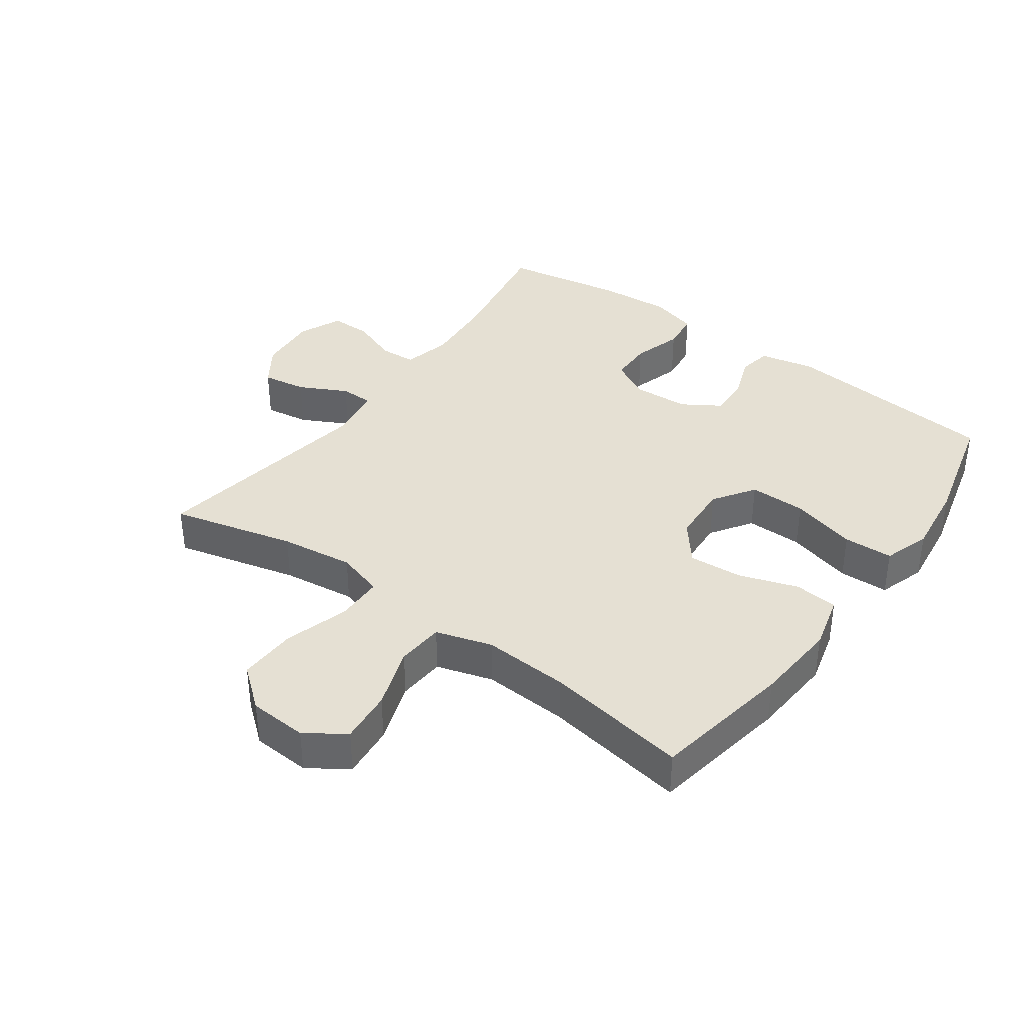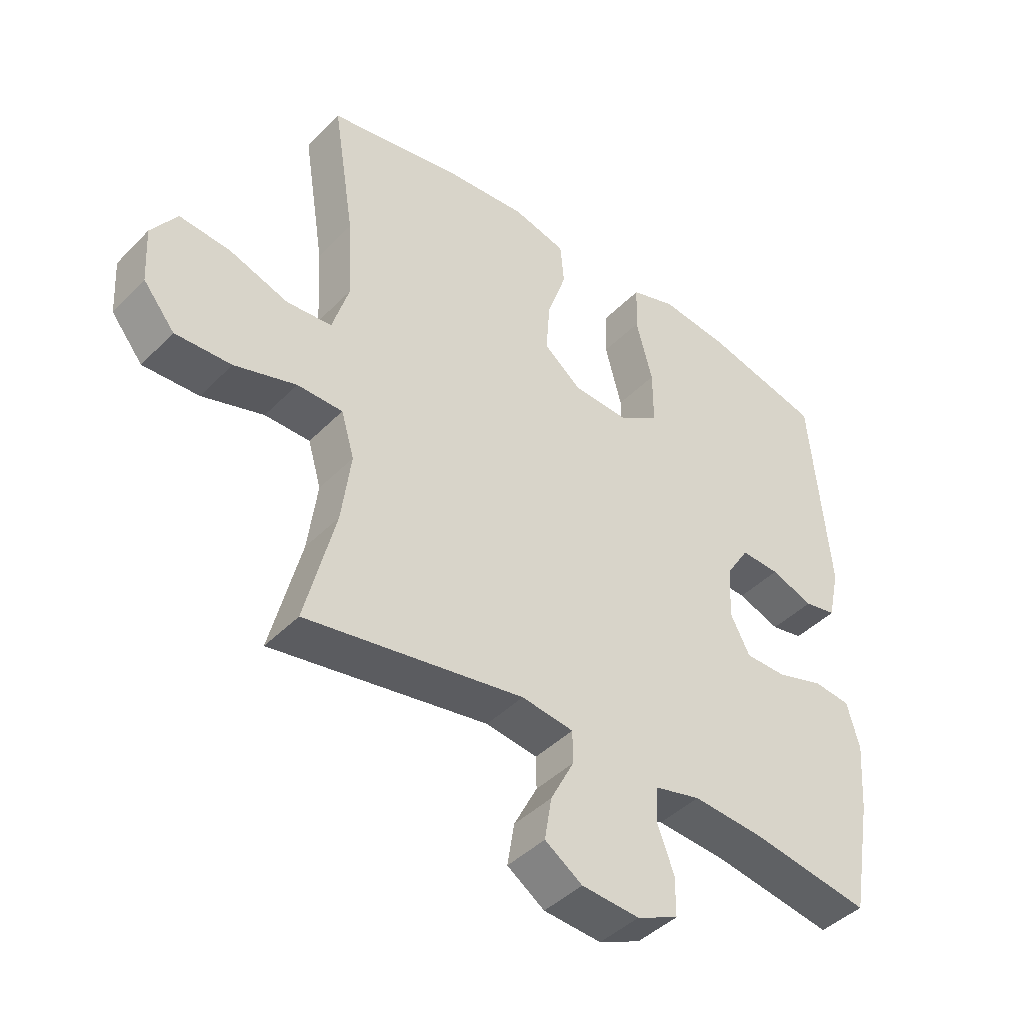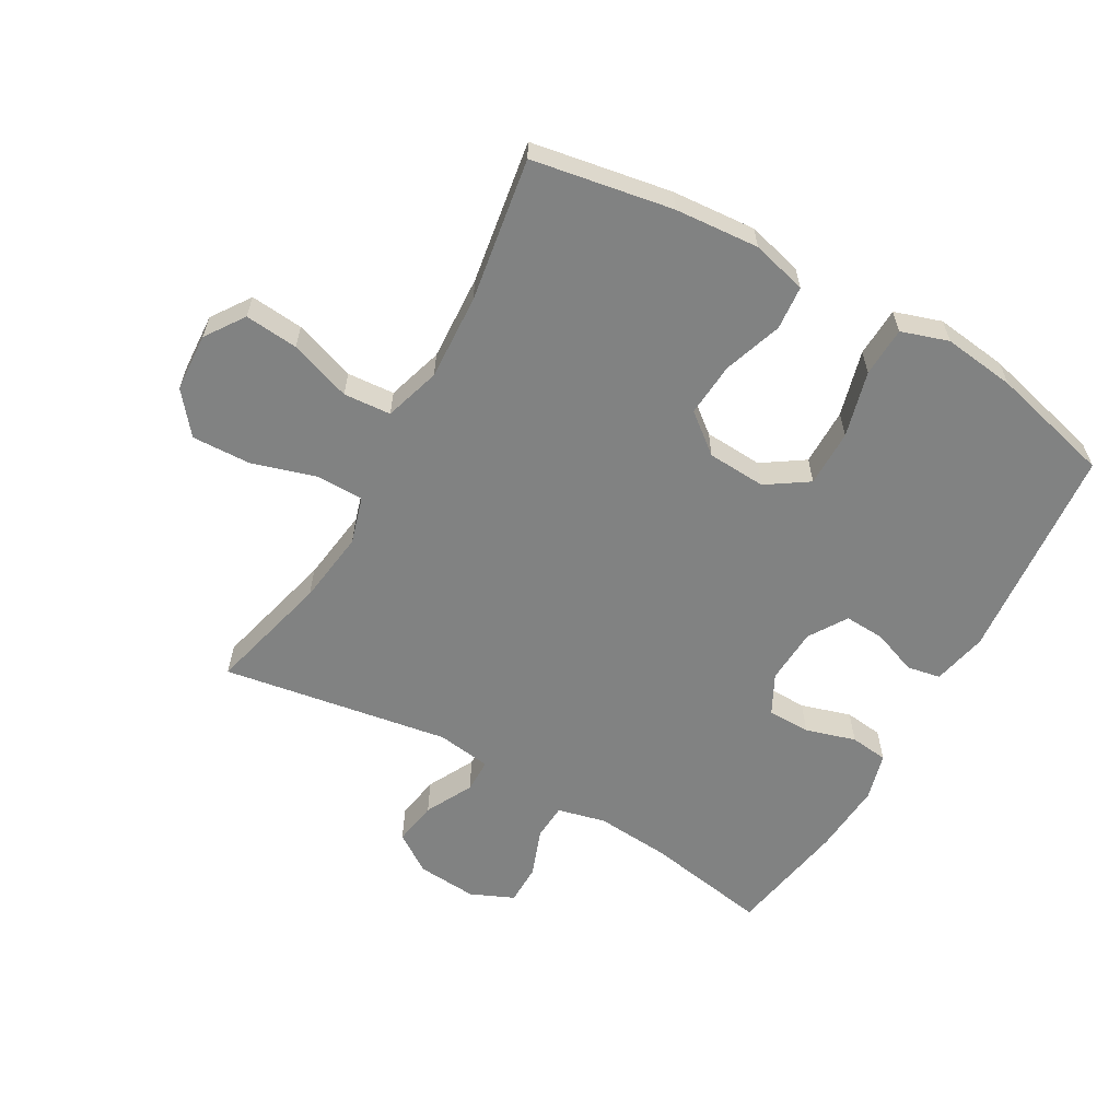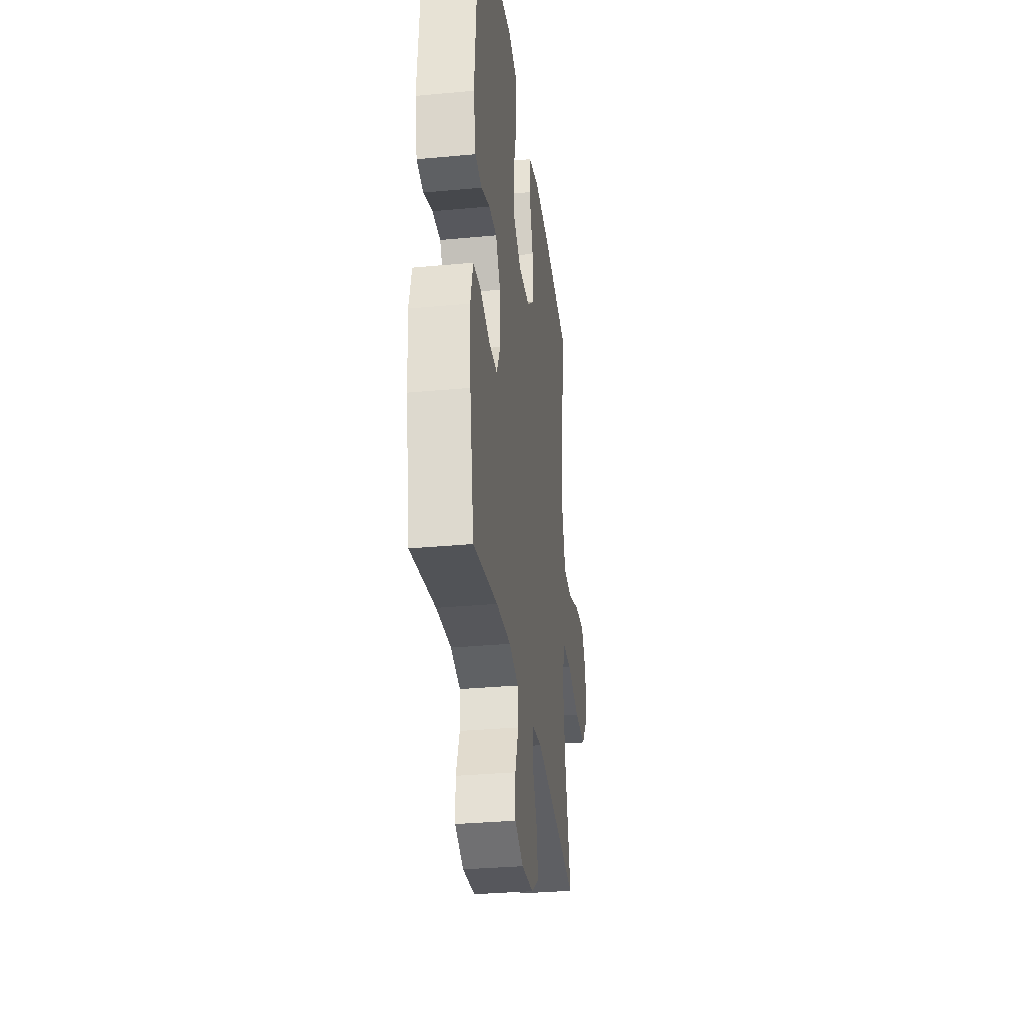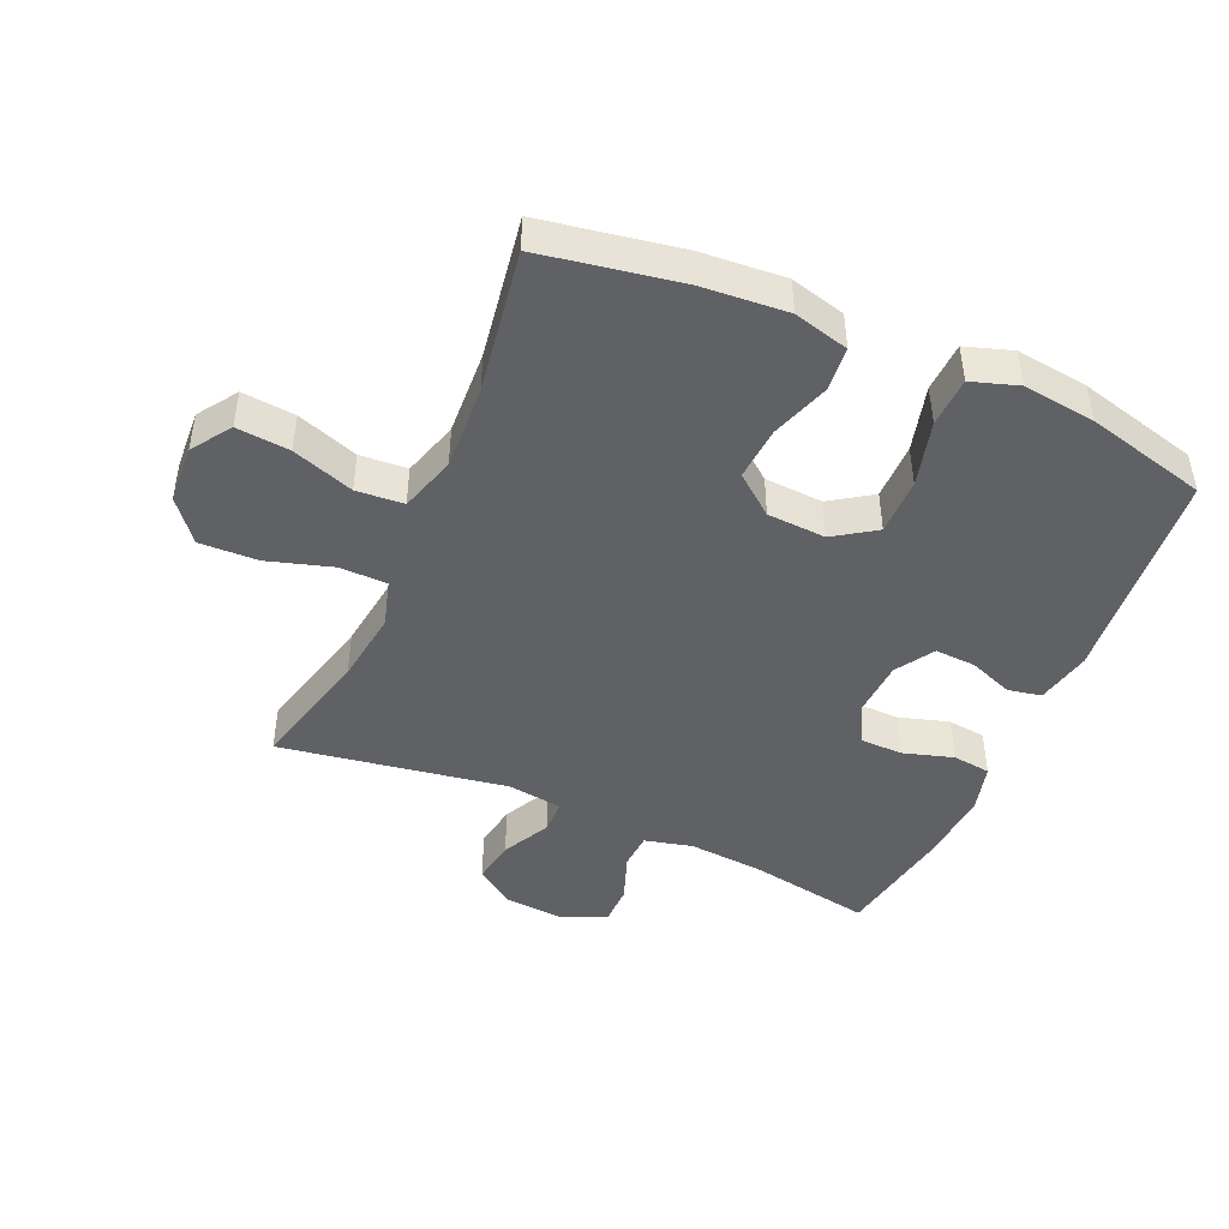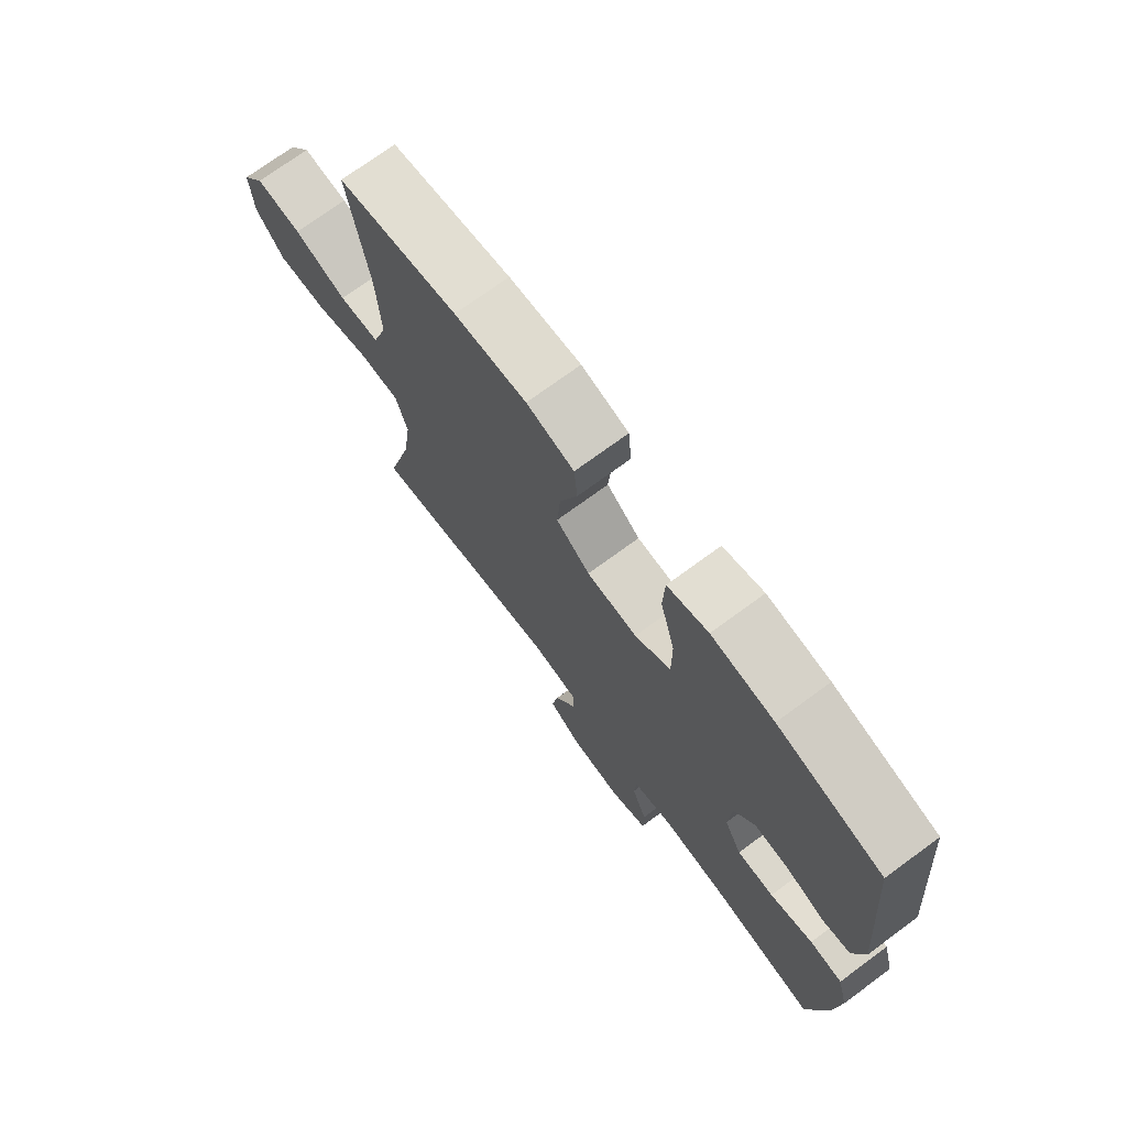
<metadata>
{"format":"obj","ext":"obj","renderer":"f3d","projection":"perspective","resolution":1024,"background":"white","views":[{"elev":38.1,"azim":-54.0,"up":"+Y"},{"elev":-42.9,"azim":-40.1,"up":"+Z"},{"elev":-60.6,"azim":-29.6,"up":"+Y"},{"elev":-31.9,"azim":97.5,"up":"+Z"},{"elev":-45.8,"azim":-23.6,"up":"+Y"},{"elev":72.8,"azim":53.7,"up":"+Z"}]}
</metadata>
<code>
o path1306_path1306.001
v 0.3345 0.0375 0.5662
v 0.2183 0.0375 0.5809
v 0.1429 0.0375 0.5564
v 0.1396 0.0375 0.4767
v 0.1676 0.0375 0.371
v 0.1679 0.0375 0.2794
v 0.1013 0.0375 0.235
v 0.006973 0.0375 0.2405
v -0.05614 0.0375 0.291
v -0.04971 0.0375 0.3774
v -0.01748 0.0375 0.4719
v -0.02372 0.0375 0.5423
v -0.1126 0.0375 0.5656
v -0.2476 0.0375 0.5555
v -0.4726 0.0375 0.5164
v -0.4365 0.0375 0.2864
v -0.4292 0.0375 0.1487
v -0.457 0.0375 0.05839
v -0.5331 0.0375 0.05285
v -0.6319 0.0375 0.087
v -0.7175 0.0375 0.09515
v -0.7604 0.0375 0.03258
v -0.7552 0.0375 -0.06155
v -0.7023 0.0375 -0.1271
v -0.6083 0.0375 -0.124
v -0.5045 0.0375 -0.09279
v -0.4283 0.0375 -0.09395
v -0.4062 0.0375 -0.1696
v -0.4221 0.0375 -0.2875
v -0.4726 0.0375 -0.4855
v -0.1071 0.0375 -0.4261
v -0.01993 0.0375 -0.4388
v -0.01955 0.0375 -0.4929
v -0.05915 0.0375 -0.5691
v -0.07082 0.0375 -0.6402
v -0.008252 0.0375 -0.6829
v 0.08849 0.0375 -0.6904
v 0.1577 0.0375 -0.6602
v 0.1582 0.0375 -0.5947
v 0.13 0.0375 -0.5182
v 0.1335 0.0375 -0.46
v 0.2108 0.0375 -0.4414
v 0.3298 0.0375 -0.4511
v 0.5291 0.0375 -0.4855
v 0.563 0.0375 -0.2926
v 0.5717 0.0375 -0.1766
v 0.5511 0.0375 -0.09954
v 0.4898 0.0375 -0.09237
v 0.4095 0.0375 -0.1163
v 0.3407 0.0375 -0.1154
v 0.3079 0.0375 -0.05184
v 0.3128 0.0375 0.03785
v 0.3515 0.0375 0.09886
v 0.4166 0.0375 0.09552
v 0.4879 0.0375 0.06885
v 0.5416 0.0375 0.07905
v 0.5608 0.0375 0.1673
v 0.5291 0.0375 0.5164
v 0.3345 -0.0375 0.5662
v 0.2183 -0.0375 0.5809
v 0.1429 -0.0375 0.5564
v 0.1396 -0.0375 0.4767
v 0.1676 -0.0375 0.371
v 0.1679 -0.0375 0.2794
v 0.1013 -0.0375 0.235
v 0.006973 -0.0375 0.2405
v -0.05614 -0.0375 0.291
v -0.04971 -0.0375 0.3774
v -0.01748 -0.0375 0.4719
v -0.02372 -0.0375 0.5423
v -0.1126 -0.0375 0.5656
v -0.2476 -0.0375 0.5555
v -0.4726 -0.0375 0.5164
v -0.4365 -0.0375 0.2864
v -0.4292 -0.0375 0.1487
v -0.457 -0.0375 0.05839
v -0.5331 -0.0375 0.05285
v -0.6319 -0.0375 0.087
v -0.7175 -0.0375 0.09515
v -0.7604 -0.0375 0.03258
v -0.7552 -0.0375 -0.06155
v -0.7023 -0.0375 -0.1271
v -0.6083 -0.0375 -0.124
v -0.5045 -0.0375 -0.09279
v -0.4283 -0.0375 -0.09395
v -0.4062 -0.0375 -0.1696
v -0.4221 -0.0375 -0.2875
v -0.4726 -0.0375 -0.4855
v -0.1071 -0.0375 -0.4261
v -0.01993 -0.0375 -0.4388
v -0.01955 -0.0375 -0.4929
v -0.05915 -0.0375 -0.5691
v -0.07082 -0.0375 -0.6402
v -0.008252 -0.0375 -0.6829
v 0.08849 -0.0375 -0.6904
v 0.1577 -0.0375 -0.6602
v 0.1582 -0.0375 -0.5947
v 0.13 -0.0375 -0.5182
v 0.1335 -0.0375 -0.46
v 0.2108 -0.0375 -0.4414
v 0.3298 -0.0375 -0.4511
v 0.5291 -0.0375 -0.4855
v 0.563 -0.0375 -0.2926
v 0.5717 -0.0375 -0.1766
v 0.5511 -0.0375 -0.09954
v 0.4898 -0.0375 -0.09237
v 0.4095 -0.0375 -0.1163
v 0.3407 -0.0375 -0.1154
v 0.3079 -0.0375 -0.05184
v 0.3128 -0.0375 0.03785
v 0.3515 -0.0375 0.09886
v 0.4166 -0.0375 0.09552
v 0.4879 -0.0375 0.06885
v 0.5416 -0.0375 0.07905
v 0.5608 -0.0375 0.1673
v 0.5291 -0.0375 0.5164
v 0.563 0.0375 -0.2926
v 0.5717 0.0375 -0.1766
v 0.5511 0.0375 -0.09954
v 0.5511 0.0375 -0.09954
v 0.5416 0.0375 0.07905
v 0.5416 0.0375 0.07905
v 0.5608 0.0375 0.1673
v 0.4898 0.0375 -0.09237
v 0.5291 0.0375 -0.4855
v 0.5291 0.0375 -0.4855
v 0.4879 0.0375 0.06885
v 0.5291 0.0375 0.5164
v 0.5291 0.0375 0.5164
v 0.4095 0.0375 -0.1163
v 0.4166 0.0375 0.09552
v 0.3345 0.0375 0.5662
v 0.3298 0.0375 -0.4511
v 0.3515 0.0375 0.09886
v 0.3515 0.0375 0.09886
v 0.3407 0.0375 -0.1154
v 0.3407 0.0375 -0.1154
v 0.3128 0.0375 0.03785
v 0.3079 0.0375 -0.05184
v 0.2183 0.0375 0.5809
v 0.2108 0.0375 -0.4414
v 0.1429 0.0375 0.5564
v 0.1429 0.0375 0.5564
v 0.1335 0.0375 -0.46
v 0.1335 0.0375 -0.46
v 0.1676 0.0375 0.371
v 0.1679 0.0375 0.2794
v 0.1013 0.0375 0.235
v 0.1396 0.0375 0.4767
v 0.1577 0.0375 -0.6602
v 0.1577 0.0375 -0.6602
v 0.1582 0.0375 -0.5947
v 0.13 0.0375 -0.5182
v 0.08849 0.0375 -0.6904
v 0.006973 0.0375 0.2405
v -0.008252 0.0375 -0.6829
v -0.05614 0.0375 0.291
v -0.07082 0.0375 -0.6402
v -0.07082 0.0375 -0.6402
v -0.01993 0.0375 -0.4388
v -0.01993 0.0375 -0.4388
v -0.01955 0.0375 -0.4929
v -0.04971 0.0375 0.3774
v -0.01748 0.0375 0.4719
v -0.02372 0.0375 0.5423
v -0.02372 0.0375 0.5423
v -0.05915 0.0375 -0.5691
v -0.1071 0.0375 -0.4261
v -0.1126 0.0375 0.5656
v -0.2476 0.0375 0.5555
v -0.4726 0.0375 -0.4855
v -0.4726 0.0375 -0.4855
v -0.4221 0.0375 -0.2875
v -0.4062 0.0375 -0.1696
v -0.4283 0.0375 -0.09395
v -0.4283 0.0375 -0.09395
v -0.5045 0.0375 -0.09279
v -0.4292 0.0375 0.1487
v -0.457 0.0375 0.05839
v -0.457 0.0375 0.05839
v -0.4365 0.0375 0.2864
v -0.4726 0.0375 0.5164
v -0.4726 0.0375 0.5164
v -0.5331 0.0375 0.05285
v -0.6083 0.0375 -0.124
v -0.6319 0.0375 0.087
v -0.7023 0.0375 -0.1271
v -0.7175 0.0375 0.09515
v -0.7175 0.0375 0.09515
v -0.7552 0.0375 -0.06155
v -0.7604 0.0375 0.03258
v 0.563 -0.0375 -0.2926
v 0.5717 -0.0375 -0.1766
v 0.5511 -0.0375 -0.09954
v 0.5511 -0.0375 -0.09954
v 0.5416 -0.0375 0.07905
v 0.5416 -0.0375 0.07905
v 0.5608 -0.0375 0.1673
v 0.4898 -0.0375 -0.09237
v 0.5291 -0.0375 -0.4855
v 0.5291 -0.0375 -0.4855
v 0.4879 -0.0375 0.06885
v 0.5291 -0.0375 0.5164
v 0.5291 -0.0375 0.5164
v 0.4095 -0.0375 -0.1163
v 0.4166 -0.0375 0.09552
v 0.3345 -0.0375 0.5662
v 0.3298 -0.0375 -0.4511
v 0.3515 -0.0375 0.09886
v 0.3515 -0.0375 0.09886
v 0.3407 -0.0375 -0.1154
v 0.3407 -0.0375 -0.1154
v 0.3128 -0.0375 0.03785
v 0.3079 -0.0375 -0.05184
v 0.2183 -0.0375 0.5809
v 0.2108 -0.0375 -0.4414
v 0.1429 -0.0375 0.5564
v 0.1429 -0.0375 0.5564
v 0.1335 -0.0375 -0.46
v 0.1335 -0.0375 -0.46
v 0.1676 -0.0375 0.371
v 0.1679 -0.0375 0.2794
v 0.1013 -0.0375 0.235
v 0.1396 -0.0375 0.4767
v 0.1577 -0.0375 -0.6602
v 0.1577 -0.0375 -0.6602
v 0.1582 -0.0375 -0.5947
v 0.13 -0.0375 -0.5182
v 0.08849 -0.0375 -0.6904
v 0.006973 -0.0375 0.2405
v -0.008252 -0.0375 -0.6829
v -0.05614 -0.0375 0.291
v -0.07082 -0.0375 -0.6402
v -0.07082 -0.0375 -0.6402
v -0.01993 -0.0375 -0.4388
v -0.01993 -0.0375 -0.4388
v -0.01955 -0.0375 -0.4929
v -0.04971 -0.0375 0.3774
v -0.01748 -0.0375 0.4719
v -0.02372 -0.0375 0.5423
v -0.02372 -0.0375 0.5423
v -0.05915 -0.0375 -0.5691
v -0.1071 -0.0375 -0.4261
v -0.1126 -0.0375 0.5656
v -0.2476 -0.0375 0.5555
v -0.4726 -0.0375 -0.4855
v -0.4726 -0.0375 -0.4855
v -0.4221 -0.0375 -0.2875
v -0.4062 -0.0375 -0.1696
v -0.4283 -0.0375 -0.09395
v -0.4283 -0.0375 -0.09395
v -0.5045 -0.0375 -0.09279
v -0.4292 -0.0375 0.1487
v -0.457 -0.0375 0.05839
v -0.457 -0.0375 0.05839
v -0.4365 -0.0375 0.2864
v -0.4726 -0.0375 0.5164
v -0.4726 -0.0375 0.5164
v -0.5331 -0.0375 0.05285
v -0.6083 -0.0375 -0.124
v -0.6319 -0.0375 0.087
v -0.7023 -0.0375 -0.1271
v -0.7175 -0.0375 0.09515
v -0.7175 -0.0375 0.09515
v -0.7552 -0.0375 -0.06155
v -0.7604 -0.0375 0.03258
f 230 249 243
f 256 245 257
f 256 232 238
f 230 232 253
f 223 213 222
f 199 193 194
f 260 261 265
f 219 237 228
f 213 223 214
f 259 261 260
f 253 232 256
f 229 242 231
f 193 205 192
f 209 222 213
f 196 198 202
f 244 238 239
f 221 222 198
f 227 229 225
f 243 249 248
f 192 208 200
f 244 239 240
f 228 229 227
f 243 248 246
f 214 243 235
f 266 261 263
f 216 211 219
f 265 261 266
f 198 222 209
f 214 219 211
f 214 223 230
f 252 259 260
f 205 193 199
f 211 208 205
f 207 221 203
f 214 235 219
f 208 211 216
f 221 207 224
f 202 198 206
f 231 242 233
f 215 224 207
f 219 235 237
f 230 253 250
f 252 254 259
f 237 242 228
f 203 221 198
f 260 265 262
f 250 253 254
f 249 230 250
f 198 209 206
f 250 254 252
f 217 224 215
f 214 230 243
f 192 205 208
f 228 242 229
f 256 238 245
f 245 238 244
f 45 46 104 103
f 46 120 195 104
f 122 57 115 197
f 47 48 106 105
f 126 45 103 201
f 55 56 114 113
f 57 129 204 115
f 48 49 107 106
f 54 55 113 112
f 58 1 59 116
f 43 44 102 101
f 135 54 112 210
f 49 137 212 107
f 52 53 111 110
f 50 51 109 108
f 1 2 60 59
f 42 43 101 100
f 51 52 110 109
f 2 143 218 60
f 145 42 100 220
f 5 6 64 63
f 6 7 65 64
f 4 5 63 62
f 3 4 62 61
f 151 39 97 226
f 39 40 98 97
f 37 38 96 95
f 40 41 99 98
f 7 8 66 65
f 36 37 95 94
f 8 9 67 66
f 159 36 94 234
f 161 33 91 236
f 10 11 69 68
f 11 166 241 69
f 34 35 93 92
f 33 34 92 91
f 31 32 90 89
f 12 13 71 70
f 9 10 68 67
f 13 14 72 71
f 172 31 89 247
f 29 30 88 87
f 28 29 87 86
f 176 28 86 251
f 26 27 85 84
f 17 180 255 75
f 16 17 75 74
f 183 16 74 258
f 14 15 73 72
f 18 19 77 76
f 25 26 84 83
f 19 20 78 77
f 24 25 83 82
f 20 189 264 78
f 23 24 82 81
f 22 23 81 80
f 21 22 80 79
f 155 168 174
f 181 182 170
f 181 163 157
f 155 178 157
f 148 147 138
f 124 119 118
f 185 190 186
f 144 153 162
f 138 139 148
f 184 185 186
f 178 181 157
f 154 156 167
f 118 117 130
f 134 138 147
f 121 127 123
f 169 164 163
f 146 123 147
f 152 150 154
f 168 173 174
f 117 125 133
f 169 165 164
f 153 152 154
f 168 171 173
f 139 160 168
f 191 188 186
f 141 144 136
f 190 191 186
f 123 134 147
f 139 136 144
f 139 155 148
f 177 185 184
f 130 124 118
f 136 130 133
f 132 128 146
f 139 144 160
f 133 141 136
f 146 149 132
f 127 131 123
f 156 158 167
f 140 132 149
f 144 162 160
f 155 175 178
f 177 184 179
f 162 153 167
f 128 123 146
f 185 187 190
f 175 179 178
f 174 175 155
f 123 131 134
f 175 177 179
f 142 140 149
f 139 168 155
f 117 133 130
f 153 154 167
f 181 170 163
f 170 169 163

</code>
